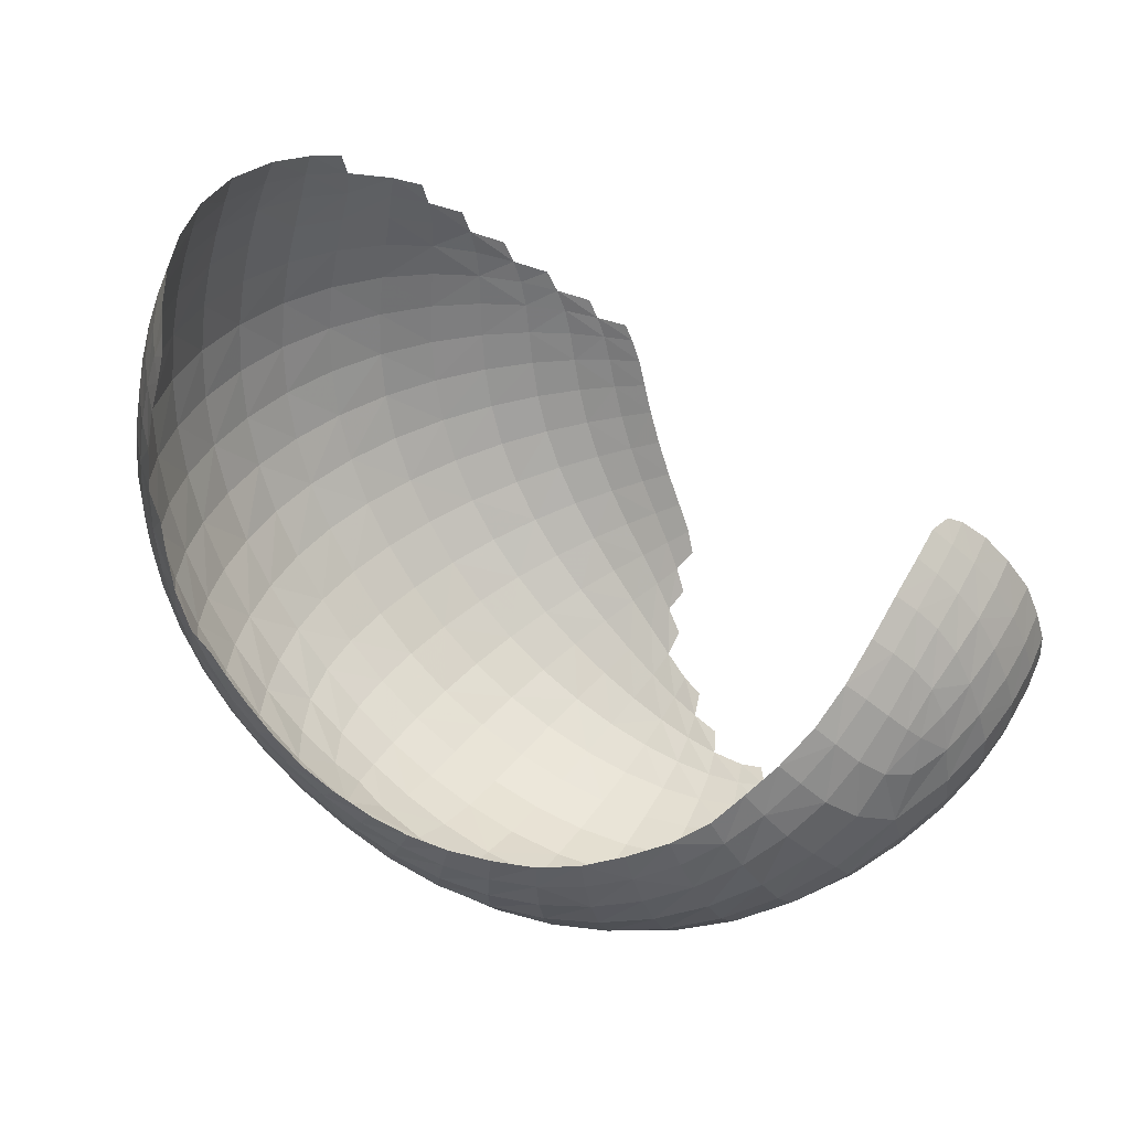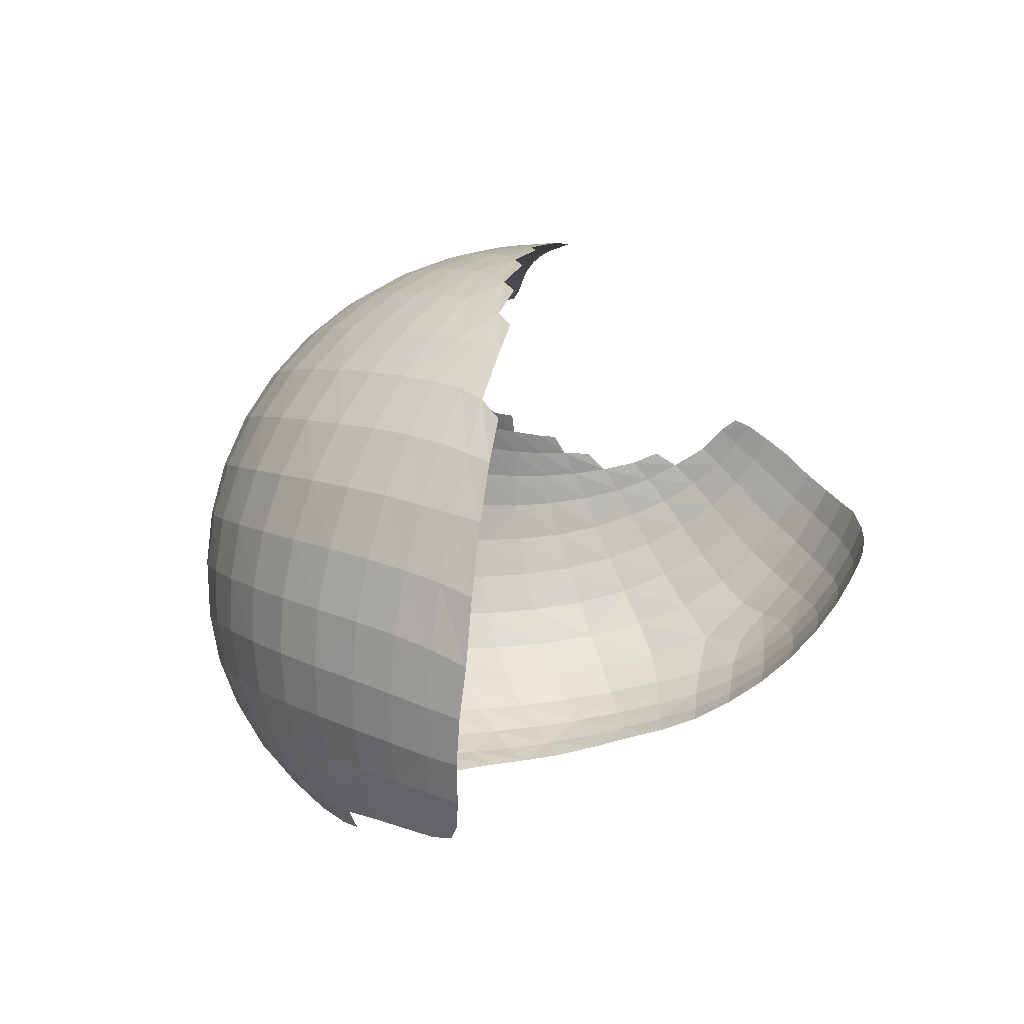
<metadata>
{"format":"obj","ext":"obj","renderer":"f3d","projection":"perspective","resolution":1024,"background":"white","views":[{"elev":-37.9,"azim":-16.6,"up":"+Z"},{"elev":32.1,"azim":-55.1,"up":"+Z"}]}
</metadata>
<code>
v 5.924 0.005825 -0.4379
v 5.849 -0.111 -0.4261
v 5.766 -0.2153 -0.3975
v 5.591 -0.2982 -0.4982
v 5.641 -0.3209 -0.3804
v 5.524 -0.3937 -0.3556
v 5.413 -0.4419 -0.3484
v 5.478 -0.3714 -0.4658
v 5.374 -0.4209 -0.4445
v 5.286 -0.4563 -0.4216
v 5.348 -0.4606 -0.3587
v 5.23 -0.4226 -0.5365
v 3.643 1.588 -0.608
v 6.016 0.571 -0.2795
v 6.027 0.4988 -0.2963
v 6.03 0.3931 -0.3381
v 6.017 0.281 -0.3763
v 5.978 0.1403 -0.4211
v 5.932 0.1791 -0.5435
v 5.878 0.04325 -0.5618
v 5.727 -0.03754 -0.6909
v 5.798 -0.08086 -0.5539
v 5.63 -0.1583 -0.6641
v 5.703 -0.1959 -0.5291
v 5.526 -0.2619 -0.6248
v 5.451 -0.207 -0.7526
v 5.351 -0.2796 -0.7174
v 5.419 -0.3363 -0.5876
v 5.319 -0.3866 -0.5604
v 5.254 -0.3287 -0.6935
v 5.162 -0.3636 -0.6741
v 5.095 -0.2802 -0.8162
v 5.985 0.6295 -0.3388
v 5.991 0.5455 -0.3927
v 5.99 0.4405 -0.4494
v 5.931 0.4993 -0.5699
v 5.972 0.3175 -0.5016
v 5.908 0.3701 -0.6326
v 5.867 0.2303 -0.6763
v 5.715 0.157 -0.8406
v 5.81 0.09148 -0.6977
v 5.634 0.02388 -0.8296
v 5.545 -0.1019 -0.7952
v 5.458 -0.04055 -0.908
v 5.377 -0.1342 -0.8749
v 5.284 -0.1975 -0.8524
v 5.316 -0.03454 -0.9935
v 5.221 -0.08715 -0.9874
v 5.121 -0.137 -0.9712
v 5.188 -0.2446 -0.834
v 5.028 -0.1755 -0.9534
v 5.82 0.8964 -0.4835
v 5.93 0.6968 -0.4434
v 5.851 0.803 -0.5331
v 5.937 0.6084 -0.5024
v 5.861 0.6985 -0.6066
v 5.851 0.5814 -0.6898
v 5.712 0.5497 -0.8887
v 5.821 0.4461 -0.7651
v 5.652 0.3945 -0.9564
v 5.773 0.3006 -0.8173
v 5.586 0.237 -0.9868
v 5.523 0.09175 -0.9586
v 5.399 0.1361 -1.058
v 5.277 0.1028 -1.103
v 5.154 0.04446 -1.109
v 4.96 0.1191 -1.188
v 5.045 -0.01306 -1.093
v 4.862 0.06752 -1.166
v 4.952 -0.05736 -1.073
v 5.75 0.9796 -0.5299
v 5.765 0.9038 -0.6075
v 5.768 0.8065 -0.6993
v 5.751 0.6889 -0.7983
v 5.633 0.814 -0.8856
v 5.585 0.6788 -0.9896
v 5.512 0.5192 -1.074
v 5.362 0.6815 -1.162
v 5.255 0.5421 -1.23
v 5.226 0.2565 -1.193
v 5.123 0.4278 -1.265
v 5.078 0.1857 -1.204
v 4.987 0.3355 -1.27
v 4.871 0.2559 -1.254
v 4.775 0.1904 -1.229
v 4.694 0.3179 -1.28
v 5.618 1.165 -0.4778
v 5.511 1.293 -0.3736
v 5.537 1.253 -0.4642
v 5.652 1.093 -0.56
v 5.554 1.201 -0.5724
v 5.556 1.136 -0.6935
v 5.666 1.016 -0.66
v 5.658 0.9256 -0.7718
v 5.537 1.055 -0.8225
v 5.501 0.9519 -0.9505
v 5.444 0.8251 -1.067
v 5.288 0.9845 -1.111
v 5.202 0.8572 -1.212
v 5.099 0.7285 -1.283
v 4.988 0.6017 -1.316
v 4.872 0.4898 -1.32
v 4.652 0.5278 -1.335
v 4.772 0.3946 -1.304
v 4.581 0.4356 -1.313
v 5.449 1.351 -0.3544
v 5.452 1.336 -0.4519
v 5.45 1.306 -0.5701
v 5.435 1.259 -0.7051
v 5.403 1.191 -0.8474
v 5.355 1.098 -0.9866
v 5.256 1.326 -0.8453
v 5.195 1.246 -0.9914
v 5.12 1.144 -1.121
v 4.943 1.292 -1.1
v 5.032 1.025 -1.226
v 4.856 1.178 -1.21
v 4.936 0.8968 -1.301
v 4.766 1.048 -1.291
v 4.838 0.7644 -1.34
v 4.678 0.9111 -1.338
v 4.739 0.6389 -1.348
v 4.592 0.7765 -1.353
v 4.372 0.7682 -1.335
v 4.516 0.653 -1.345
v 4.451 0.5443 -1.326
v 4.322 0.6523 -1.323
v 5.345 1.433 -0.222
v 5.356 1.429 -0.3142
v 5.354 1.422 -0.4232
v 5.336 1.409 -0.5508
v 5.245 1.509 -0.3802
v 5.303 1.38 -0.6945
v 5.209 1.511 -0.5126
v 5.159 1.496 -0.6614
v 5.097 1.455 -0.8164
v 4.925 1.571 -0.7628
v 4.842 1.512 -0.9139
v 5.024 1.386 -0.9662
v 4.757 1.424 -1.051
v 4.672 1.312 -1.166
v 4.401 1.295 -1.195
v 4.588 1.182 -1.254
v 4.508 1.041 -1.31
v 4.33 1.151 -1.26
v 4.434 0.8993 -1.334
v 4.269 1.005 -1.294
v 4.219 0.8672 -1.304
v 4.183 0.7447 -1.302
v 4.03 0.8096 -1.261
v 5.179 1.512 -0.02509
v 5.278 1.48 -0.1905
v 5.265 1.498 -0.2717
v 5.18 1.536 -0.1136
v 5.162 1.563 -0.2095
v 5.124 1.589 -0.3226
v 5.069 1.606 -0.4566
v 4.835 1.693 -0.5332
v 5.002 1.602 -0.6067
v 4.745 1.67 -0.6878
v 4.652 1.617 -0.8389
v 4.363 1.617 -0.8862
v 4.563 1.533 -0.9785
v 4.48 1.424 -1.099
v 4.28 1.511 -1.012
v 4.206 1.383 -1.114
v 4.145 1.24 -1.189
v 4.098 1.09 -1.234
v 3.924 1.15 -1.157
v 4.061 0.9457 -1.256
v 3.903 1.005 -1.191
v 3.886 0.8694 -1.208
v 5.107 1.493 0.1428
v 5.101 1.537 0.0582
v 5.081 1.58 -0.02936
v 5.046 1.623 -0.1305
v 4.92 1.672 -0.03838
v 4.846 1.721 -0.159
v 4.991 1.662 -0.2481
v 4.759 1.754 -0.2959
v 4.919 1.688 -0.3837
v 4.486 1.811 -0.3424
v 4.662 1.764 -0.4437
v 4.376 1.794 -0.4909
v 4.56 1.746 -0.5954
v 4.457 1.697 -0.7449
v 4.264 1.747 -0.6363
v 4.16 1.671 -0.7751
v 4.075 1.568 -0.9032
v 4.006 1.444 -1.011
v 3.956 1.301 -1.098
v 3.768 1.329 -0.9924
v 3.753 1.182 -1.066
v 3.747 1.042 -1.113
v 3.596 1.057 -1.028
v 3.747 0.9151 -1.142
v 3.611 0.9411 -1.07
v 4.999 1.417 0.3873
v 5.048 1.498 0.2148
v 5.018 1.554 0.1472
v 4.973 1.487 0.3196
v 4.976 1.614 0.06395
v 4.926 1.561 0.2492
v 4.862 1.636 0.1666
v 4.783 1.706 0.06408
v 4.592 1.799 -0.196
v 4.529 1.784 0.05226
v 4.691 1.763 -0.0582
v 4.42 1.822 -0.08657
v 4.135 1.833 -0.1187
v 4.31 1.833 -0.2334
v 4.029 1.816 -0.2688
v 4.199 1.816 -0.3807
v 3.926 1.772 -0.4107
v 4.084 1.77 -0.5216
v 3.806 1.697 -0.5314
v 3.965 1.695 -0.6509
v 3.864 1.595 -0.7721
v 3.802 1.471 -0.8903
v 3.606 1.462 -0.7624
v 3.587 1.186 -0.9688
v 3.588 1.325 -0.882
v 3.426 1.164 -0.8725
v 3.447 1.044 -0.9434
v 3.473 0.9359 -0.9956
v 3.343 0.9127 -0.9216
v 4.984 1.304 0.5228
v 4.945 1.384 0.4787
v 4.892 1.469 0.4263
v 4.823 1.557 0.3608
v 4.736 1.645 0.2791
v 4.636 1.723 0.1759
v 4.601 1.639 0.3993
v 4.484 1.721 0.2958
v 4.198 1.759 0.2949
v 4.364 1.784 0.1709
v 4.074 1.797 0.153
v 4.246 1.822 0.03047
v 3.96 1.808 0.001143
v 3.696 1.741 -0.03739
v 3.859 1.792 -0.1537
v 3.625 1.706 -0.2046
v 3.775 1.752 -0.3022
v 3.444 1.593 -0.3037
v 3.598 1.655 -0.3904
v 3.427 1.52 -0.4879
v 3.415 1.417 -0.6445
v 3.413 1.292 -0.7741
v 3.248 1.23 -0.6693
v 3.272 1.113 -0.7784
v 3.305 1.005 -0.86
v 3.17 0.9372 -0.7833
v 3.211 0.8397 -0.8545
v 3.098 0.7641 -0.7902
v 4.983 1.172 0.6354
v 4.943 1.26 0.6027
v 4.882 1.347 0.5747
v 4.708 1.407 0.6506
v 4.805 1.443 0.5363
v 4.71 1.543 0.4786
v 4.591 1.512 0.5995
v 4.463 1.612 0.5231
v 4.329 1.696 0.4202
v 4.178 1.646 0.5452
v 3.886 1.631 0.5444
v 4.037 1.707 0.4203
v 3.792 1.755 0.1236
v 3.751 1.667 0.4014
v 3.907 1.744 0.2778
v 3.541 1.671 0.07352
v 3.634 1.68 0.2436
v 3.321 1.555 -0.004941
v 3.476 1.642 -0.1098
v 3.391 1.58 0.1831
v 3.275 1.506 -0.1944
v 3.245 1.434 -0.3712
v 3.078 1.242 -0.4266
v 3.238 1.34 -0.5316
v 3.083 1.327 -0.2614
v 3.096 1.143 -0.5722
v 3.003 0.9453 -0.6106
v 3.13 1.039 -0.6912
v 3.05 0.8545 -0.7114
v 2.949 0.7678 -0.6433
v 3.006 0.7028 -0.7265
v 4.95 1.121 0.7021
v 4.886 1.209 0.6947
v 4.807 1.304 0.6796
v 4.72 1.249 0.7889
v 4.604 1.355 0.7668
v 4.469 1.463 0.7206
v 4.192 1.491 0.7681
v 4.325 1.563 0.6467
v 4.035 1.572 0.6685
v 3.903 1.477 0.7878
v 3.746 1.534 0.665
v 3.605 1.57 0.521
v 3.472 1.454 0.6351
v 3.486 1.585 0.3595
v 3.347 1.47 0.4712
v 3.246 1.467 0.2922
v 3.031 1.308 0.2102
v 3.169 1.443 0.1045
v 3.115 1.395 -0.08282
v 2.973 1.263 0.02222
v 2.941 1.2 -0.1602
v 2.818 0.9835 -0.2449
v 2.938 1.122 -0.3309
v 2.845 0.9086 -0.4024
v 2.961 1.036 -0.4833
v 2.861 0.6718 -0.5781
v 2.798 0.7113 -0.4648
v 2.892 0.8356 -0.5358
v 2.936 0.6547 -0.672
v 4.892 1.062 0.7906
v 4.815 1.151 0.7947
v 4.737 1.082 0.8973
v 4.63 1.18 0.8977
v 4.499 1.287 0.881
v 4.543 1.097 1.001
v 4.35 1.393 0.839
v 4.401 1.201 0.9896
v 4.143 1.198 1.057
v 4.24 1.304 0.9522
v 3.963 1.288 0.9946
v 4.071 1.399 0.8848
v 3.62 1.418 0.7796
v 3.685 1.232 1.005
v 3.786 1.363 0.9008
v 3.511 1.284 0.886
v 3.222 1.334 0.5771
v 3.355 1.318 0.7418
v 2.998 1.175 0.4949
v 3.114 1.332 0.3973
v 3.113 1.178 0.6749
v 2.911 1.153 0.307
v 2.749 0.942 0.1994
v 2.851 1.111 0.1168
v 2.811 0.9795 0.3927
v 2.719 0.8906 0.009664
v 2.819 1.053 -0.06949
v 2.72 0.8296 -0.1692
v 2.642 0.6648 -0.1039
v 2.749 0.7666 -0.3292
v 2.672 0.6151 -0.2651
v 2.72 0.5753 -0.3994
v 2.775 0.5509 -0.5075
v 2.709 0.3888 -0.4599
v 4.824 0.9922 0.8862
v 4.59 0.9092 1.082
v 4.659 0.9997 0.9951
v 4.401 0.8973 1.175
v 4.466 1.001 1.095
v 4.243 0.9872 1.177
v 4.315 1.1 1.089
v 4.063 1.078 1.151
v 3.873 1.162 1.095
v 3.998 0.9483 1.232
v 3.604 1.085 1.099
v 3.8 1.022 1.182
v 3.348 0.9675 1.069
v 3.419 1.133 0.9828
v 3.541 0.9275 1.18
v 3.173 0.9934 0.9276
v 3.254 1.164 0.8396
v 3.024 1.005 0.7632
v 2.956 0.8187 0.841
v 2.903 1 0.5826
v 2.828 0.8127 0.6593
v 2.731 0.7929 0.4666
v 2.673 0.5976 0.5282
v 2.668 0.7595 0.2701
v 2.608 0.568 0.3286
v 2.639 0.7153 0.07726
v 2.579 0.5314 0.1337
v 2.613 0.4565 -0.2088
v 2.545 0.3143 0.0001187
v 2.583 0.4925 -0.04771
v 2.616 0.2795 -0.2933
v 2.658 0.4249 -0.3458
v 2.572 0.2912 -0.1567
v 2.669 0.2896 -0.4094
v 4.692 0.8247 1.06
v 4.755 0.91 0.9791
v 4.531 0.8148 1.156
v 4.48 0.7236 1.216
v 4.299 0.6948 1.293
v 4.346 0.7927 1.241
v 4.184 0.8692 1.25
v 4.135 0.7529 1.308
v 3.905 0.6861 1.35
v 3.947 0.8153 1.298
v 3.744 0.8753 1.257
v 3.671 0.586 1.363
v 3.703 0.7272 1.317
v 3.465 0.6045 1.302
v 3.496 0.7647 1.248
v 3.113 0.8121 1.005
v 3.262 0.619 1.203
v 3.296 0.7938 1.143
v 2.882 0.4357 0.9576
v 2.909 0.6268 0.9069
v 3.052 0.4455 1.119
v 3.074 0.6267 1.069
v 2.742 0.4208 0.7738
v 2.774 0.6174 0.7238
v 2.637 0.3995 0.5759
v 2.57 0.3729 0.3739
v 2.55 0.1827 0.4045
v 2.541 0.343 0.1786
v 2.521 0.1589 0.2098
v 2.524 0.1397 0.03639
v 2.565 -0.03077 -0.193
v 2.547 0.1273 -0.1102
v 2.581 0.1234 -0.2327
v 4.591 0.6614 1.182
v 4.639 0.7403 1.127
v 4.432 0.6442 1.264
v 4.25 0.6095 1.334
v 4.195 0.5389 1.369
v 4.09 0.6455 1.353
v 4.042 0.5521 1.389
v 3.866 0.5678 1.389
v 3.824 0.4646 1.417
v 3.609 0.3493 1.413
v 3.641 0.4586 1.394
v 3.443 0.4551 1.34
v 3.425 0.3243 1.363
v 3.243 0.4517 1.248
v 3.233 0.3013 1.277
v 3.037 0.1322 1.169
v 3.043 0.2782 1.152
v 2.726 0.2322 0.8084
v 2.866 0.09429 1.012
v 2.869 0.2552 0.9924
v 2.613 0.03105 0.6254
v 2.619 0.2079 0.6087
v 2.722 0.0606 0.8271
v 2.545 0.006239 0.4202
v 2.516 -0.01198 0.2271
v 2.518 -0.0231 0.05938
v 2.521 -0.1675 0.07045
v 2.562 -0.1572 -0.1699
v 2.537 -0.02918 -0.07896
v 2.538 -0.1638 -0.06032
v 4.539 0.5969 1.23
v 4.33 0.5241 1.337
v 4.384 0.5801 1.302
v 4.497 0.5515 1.263
v 4.133 0.4745 1.399
v 3.925 0.3965 1.437
v 3.987 0.4719 1.415
v 3.775 0.3754 1.435
v 3.719 0.2907 1.446
v 3.521 0.1681 1.423
v 3.57 0.2561 1.422
v 3.154 -0.03602 1.269
v 3.406 0.2156 1.375
v 3.393 0.1266 1.383
v 3.023 -0.09013 1.171
v 3.223 0.1739 1.293
v 3.2 0.06688 1.291
v 3.028 0.01036 1.172
v 2.876 -0.1539 1.028
v 2.868 -0.04105 1.021
v 2.615 -0.1277 0.6246
v 2.725 -0.2248 0.8226
v 2.723 -0.09028 0.8309
v 2.561 -0.2849 0.4231
v 2.549 -0.1497 0.4237
v 2.619 -0.2736 0.6068
v 2.521 -0.1628 0.2342
v 2.533 -0.2905 0.2413
v 2.532 -0.2931 0.07541
v 2.558 -0.2443 -0.1286
v 2.545 -0.2785 -0.04864
v 5.384 0.007135 -0.9877
v 5.407 0.3307 -1.13
v 3.708 1.694 -0.434
f 2 22 20 1
f 20 19 18 1
f 3 24 22 2
f 5 4 24 3
f 5 6 8 4
f 8 28 25 4
f 25 23 24 4
f 7 9 8 6
f 11 10 9 7
f 9 29 28 8
f 10 12 29 9
f 31 30 29 12
f 15 34 33 14
f 16 35 34 15
f 17 37 35 16
f 18 19 37 17
f 20 41 39 19
f 39 38 37 19
f 22 21 41 20
f 22 24 23 21
f 23 43 42 21
f 42 40 41 21
f 25 26 43 23
f 28 27 26 25
f 27 46 45 26
f 45 44 43 26
f 28 29 30 27
f 30 50 46 27
f 31 32 50 30
f 51 49 50 32
f 34 55 53 33
f 35 36 55 34
f 37 38 36 35
f 38 59 57 36
f 57 56 55 36
f 39 61 59 38
f 41 40 61 39
f 42 63 62 40
f 62 60 61 40
f 43 44 63 42
f 45 47 477 44
f 477 64 63 44
f 46 48 47 45
f 50 49 48 46
f 48 66 65 47
f 65 64 477 47
f 49 68 66 48
f 51 70 68 49
f 54 72 71 52
f 55 56 54 53
f 56 73 72 54
f 57 74 73 56
f 59 58 74 57
f 59 61 60 58
f 60 77 76 58
f 76 75 74 58
f 62 478 77 60
f 63 64 478 62
f 65 80 478 64
f 66 82 80 65
f 68 67 82 66
f 68 70 69 67
f 69 85 84 67
f 84 83 82 67
f 72 93 90 71
f 73 94 93 72
f 74 75 94 73
f 76 97 96 75
f 96 95 94 75
f 77 78 97 76
f 478 79 78 77
f 79 100 99 78
f 99 98 97 78
f 478 80 81 79
f 81 101 100 79
f 82 83 81 80
f 83 102 101 81
f 84 104 102 83
f 85 86 104 84
f 105 103 104 86
f 90 91 89 87
f 89 107 106 88
f 91 108 107 89
f 93 92 91 90
f 92 109 108 91
f 93 94 95 92
f 95 110 109 92
f 96 111 110 95
f 97 98 111 96
f 99 116 114 98
f 114 113 111 98
f 100 118 116 99
f 101 120 118 100
f 102 122 120 101
f 104 103 122 102
f 105 126 125 103
f 125 123 122 103
f 107 130 129 106
f 108 131 130 107
f 109 133 131 108
f 110 112 133 109
f 111 113 112 110
f 113 139 136 112
f 136 135 133 112
f 114 115 139 113
f 116 117 115 114
f 117 141 140 115
f 140 138 139 115
f 118 119 117 116
f 119 143 141 117
f 120 121 119 118
f 121 144 143 119
f 122 123 121 120
f 123 146 144 121
f 125 124 146 123
f 125 126 127 124
f 127 149 148 124
f 148 147 146 124
f 129 153 152 128
f 130 132 153 129
f 131 134 132 130
f 133 135 134 131
f 134 157 156 132
f 156 155 153 132
f 135 159 157 134
f 136 137 159 135
f 139 138 137 136
f 138 161 160 137
f 160 158 159 137
f 140 163 161 138
f 141 164 163 140
f 143 142 164 141
f 143 144 145 142
f 145 167 166 142
f 166 165 164 142
f 146 147 145 144
f 147 168 167 145
f 148 170 168 147
f 149 150 170 148
f 172 171 170 150
f 154 175 174 151
f 153 155 154 152
f 155 176 175 154
f 156 179 176 155
f 157 181 179 156
f 159 158 181 157
f 160 185 183 158
f 183 180 181 158
f 161 186 185 160
f 163 162 186 161
f 163 164 165 162
f 165 189 188 162
f 188 187 186 162
f 166 190 189 165
f 167 191 190 166
f 168 169 191 167
f 170 171 169 168
f 171 194 193 169
f 193 192 191 169
f 172 196 194 171
f 174 200 199 173
f 175 202 200 174
f 176 177 202 175
f 179 178 177 176
f 178 208 205 177
f 205 204 202 177
f 179 181 180 178
f 180 206 208 178
f 183 182 206 180
f 183 185 184 182
f 184 213 211 182
f 211 209 206 182
f 185 186 187 184
f 187 215 213 184
f 188 217 215 187
f 189 218 217 188
f 190 219 218 189
f 191 192 219 190
f 193 221 222 192
f 222 220 219 192
f 194 195 221 193
f 196 197 195 194
f 224 223 221 195
f 197 225 224 195
f 201 229 228 198
f 200 203 201 199
f 202 204 203 200
f 203 230 229 201
f 204 231 230 203
f 205 232 231 204
f 208 207 232 205
f 209 207 208 206
f 209 238 236 207
f 236 234 232 207
f 211 210 238 209
f 211 213 212 210
f 212 241 239 210
f 239 237 238 210
f 213 215 214 212
f 214 243 241 212
f 215 217 216 214
f 216 479 243 214
f 217 218 13 216
f 13 245 479 216
f 219 220 13 218
f 222 248 247 220
f 247 246 13 220
f 223 248 222 221
f 224 251 250 223
f 250 249 248 223
f 225 226 251 224
f 253 252 251 226
f 228 257 256 227
f 229 259 257 228
f 230 260 259 229
f 231 233 260 230
f 232 234 233 231
f 234 263 262 233
f 262 261 260 233
f 236 235 263 234
f 236 238 237 235
f 237 269 266 235
f 266 264 263 235
f 239 267 269 237
f 241 240 267 239
f 241 243 242 240
f 242 273 270 240
f 270 271 267 240
f 243 479 245 242
f 245 244 273 242
f 245 13 246 244
f 246 276 275 244
f 275 272 273 244
f 247 278 276 246
f 248 249 278 247
f 250 282 280 249
f 280 277 278 249
f 251 252 282 250
f 253 254 283 252
f 283 281 282 252
f 285 284 283 254
f 256 287 286 255
f 257 288 287 256
f 259 258 288 257
f 259 260 261 258
f 261 291 290 258
f 290 289 288 258
f 262 293 291 261
f 263 264 293 262
f 266 265 294 264
f 294 292 293 264
f 266 269 268 265
f 268 297 296 265
f 296 295 294 265
f 271 268 269 267
f 271 299 297 268
f 273 272 274 270
f 274 299 271 270
f 275 304 303 272
f 303 301 274 272
f 301 300 299 274
f 276 279 304 275
f 278 277 279 276
f 280 310 308 277
f 308 306 279 277
f 306 305 304 279
f 282 281 310 280
f 283 284 313 281
f 313 309 310 281
f 285 314 311 284
f 311 312 313 284
f 287 316 315 286
f 288 289 316 287
f 290 319 318 289
f 318 317 316 289
f 291 321 319 290
f 293 292 321 291
f 294 295 326 292
f 326 324 321 292
f 296 327 329 295
f 329 325 326 295
f 297 298 327 296
f 299 300 298 297
f 300 331 332 298
f 332 330 327 298
f 301 334 331 300
f 303 302 334 301
f 303 304 305 302
f 305 338 336 302
f 336 333 334 302
f 306 341 338 305
f 308 307 341 306
f 308 310 309 307
f 309 344 342 307
f 342 340 341 307
f 313 312 344 309
f 347 346 312 311
f 346 345 344 312
f 316 317 349 315
f 318 320 351 317
f 351 384 349 317
f 319 322 320 318
f 321 324 322 319
f 322 355 353 320
f 353 350 351 320
f 324 323 355 322
f 324 326 325 323
f 325 357 356 323
f 356 354 355 323
f 329 328 357 325
f 330 328 329 327
f 330 362 359 328
f 359 360 357 328
f 332 365 362 330
f 334 333 335 331
f 335 365 332 331
f 336 339 368 333
f 368 366 335 333
f 366 364 365 335
f 338 337 339 336
f 338 341 340 337
f 340 374 372 337
f 372 370 339 337
f 370 369 368 339
f 342 343 374 340
f 344 345 343 342
f 345 376 378 343
f 378 375 374 343
f 346 380 376 345
f 347 348 380 346
f 382 379 380 348
f 383 384 351 350
f 353 352 385 350
f 385 417 383 350
f 353 355 354 352
f 354 389 388 352
f 388 386 385 352
f 356 358 389 354
f 357 360 358 356
f 360 393 392 358
f 392 390 389 358
f 362 361 363 359
f 363 393 360 359
f 362 365 364 361
f 364 398 400 361
f 400 397 363 361
f 397 395 393 363
f 366 367 398 364
f 368 369 367 366
f 369 406 402 367
f 402 404 398 367
f 370 371 406 369
f 372 373 371 370
f 373 408 407 371
f 407 405 406 371
f 374 375 373 372
f 375 410 408 373
f 378 377 410 375
f 380 379 381 376
f 381 377 378 376
f 381 414 412 377
f 412 411 410 377
f 415 414 381 379
f 386 416 417 385
f 388 387 418 386
f 418 446 416 386
f 388 389 390 387
f 390 421 419 387
f 419 448 418 387
f 392 391 421 390
f 392 393 395 391
f 395 394 423 391
f 423 422 421 391
f 395 397 396 394
f 396 427 426 394
f 426 424 423 394
f 397 400 399 396
f 399 429 427 396
f 404 399 400 398
f 404 403 429 399
f 403 404 402 401
f 402 406 405 401
f 405 433 435 401
f 435 432 403 401
f 432 430 429 403
f 407 437 433 405
f 408 409 437 407
f 410 411 409 408
f 411 440 439 409
f 439 436 437 409
f 412 441 440 411
f 414 444 441 412
f 443 445 444 413
f 444 414 415 413
f 448 449 446 418
f 421 422 420 419
f 420 447 448 419
f 422 452 450 420
f 423 424 452 422
f 426 425 453 424
f 453 451 452 424
f 426 427 428 425
f 428 458 456 425
f 456 454 453 425
f 429 430 428 427
f 430 461 458 428
f 432 431 461 430
f 432 435 434 431
f 434 465 463 431
f 463 462 461 431
f 437 436 438 433
f 438 434 435 433
f 438 468 465 434
f 439 470 466 436
f 466 468 438 436
f 440 472 470 439
f 441 442 472 440
f 444 445 442 441
f 445 476 474 442
f 474 473 472 442
f 475 476 445 443
f 456 458 459 455
f 462 463 460 457
f 461 462 459 458
f 463 465 464 460
f 465 468 467 464
f 470 469 471 466
f 471 467 468 466
f 470 472 473 469

</code>
